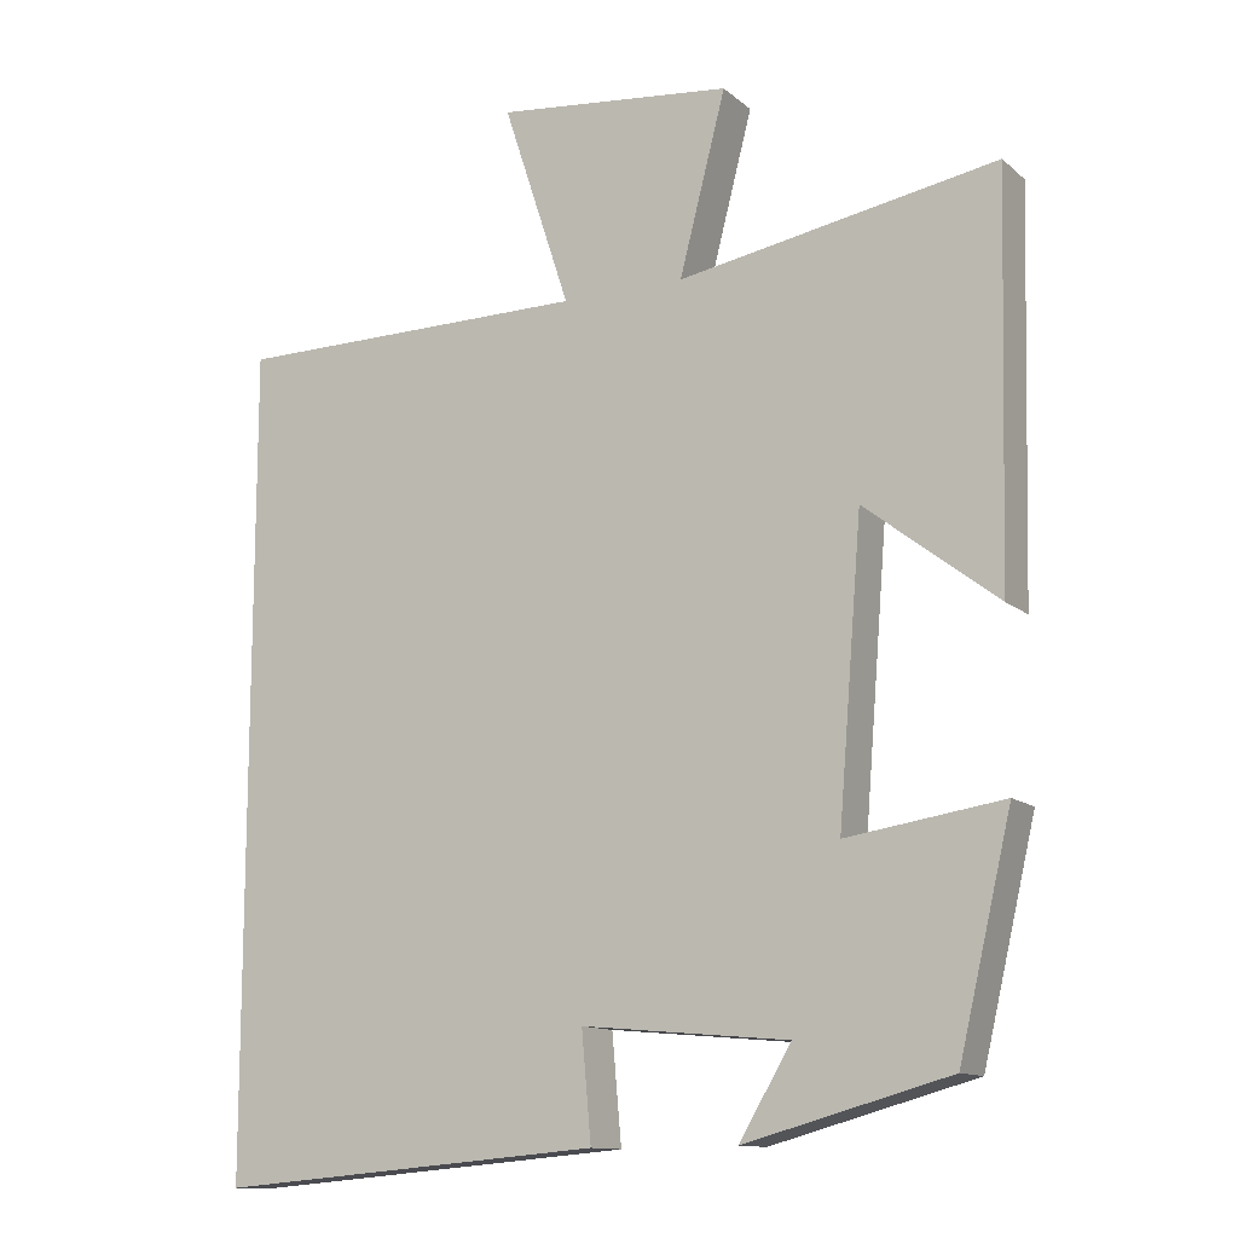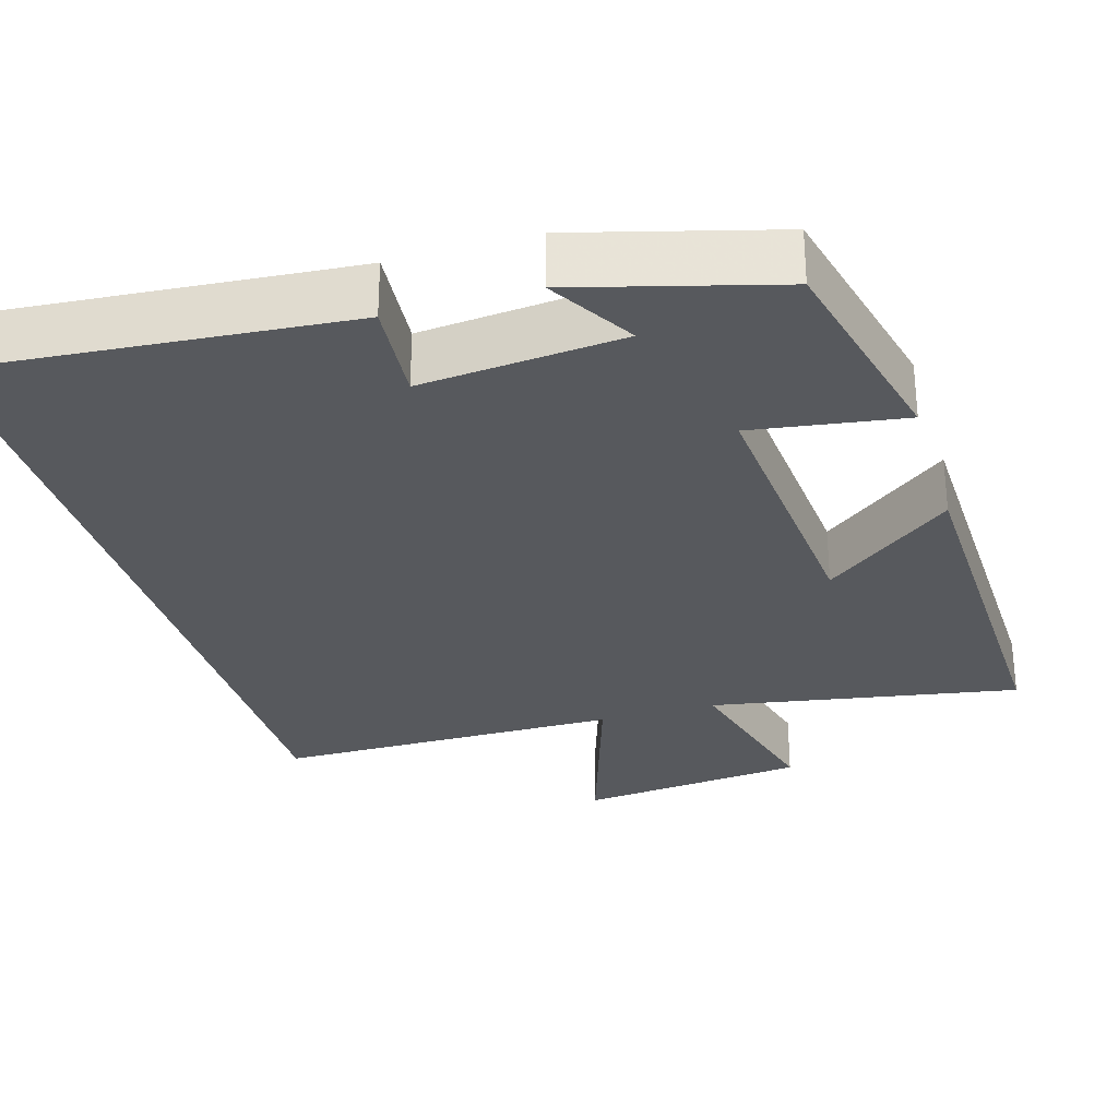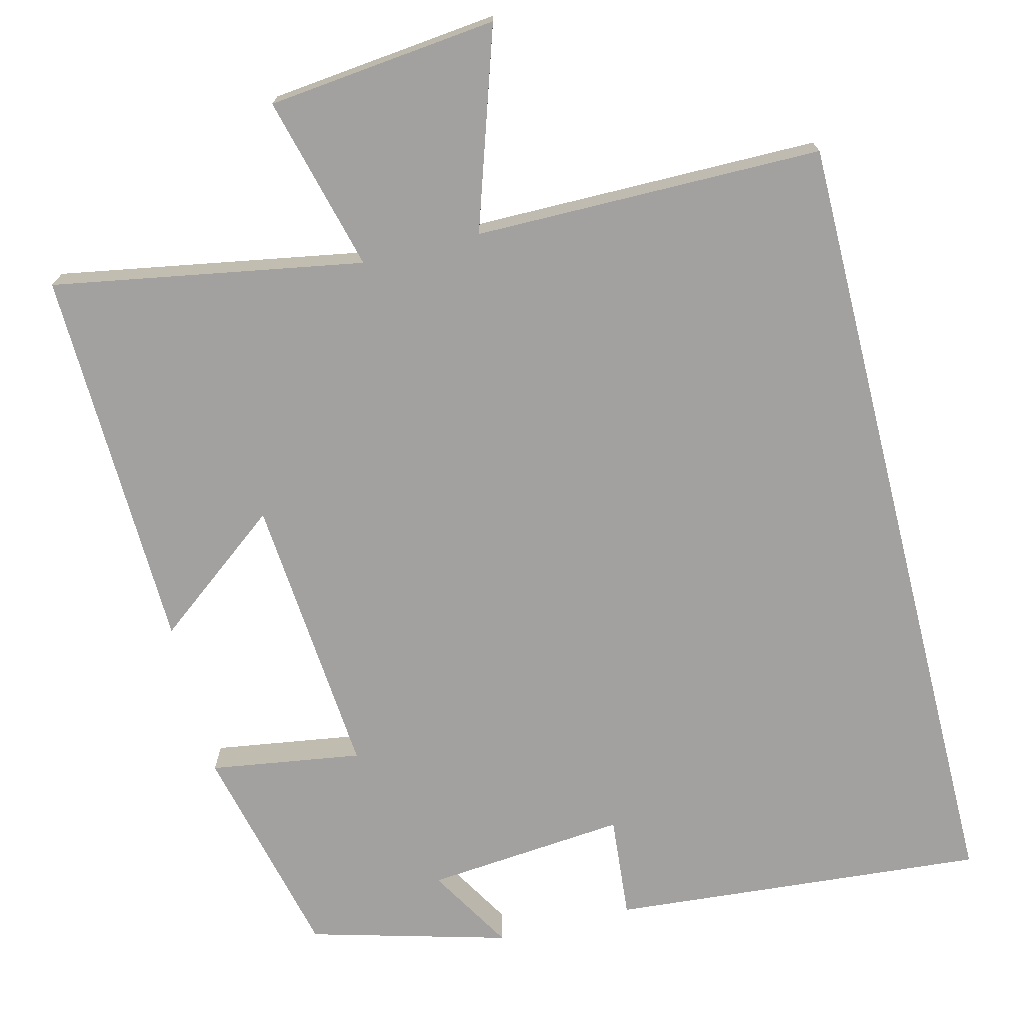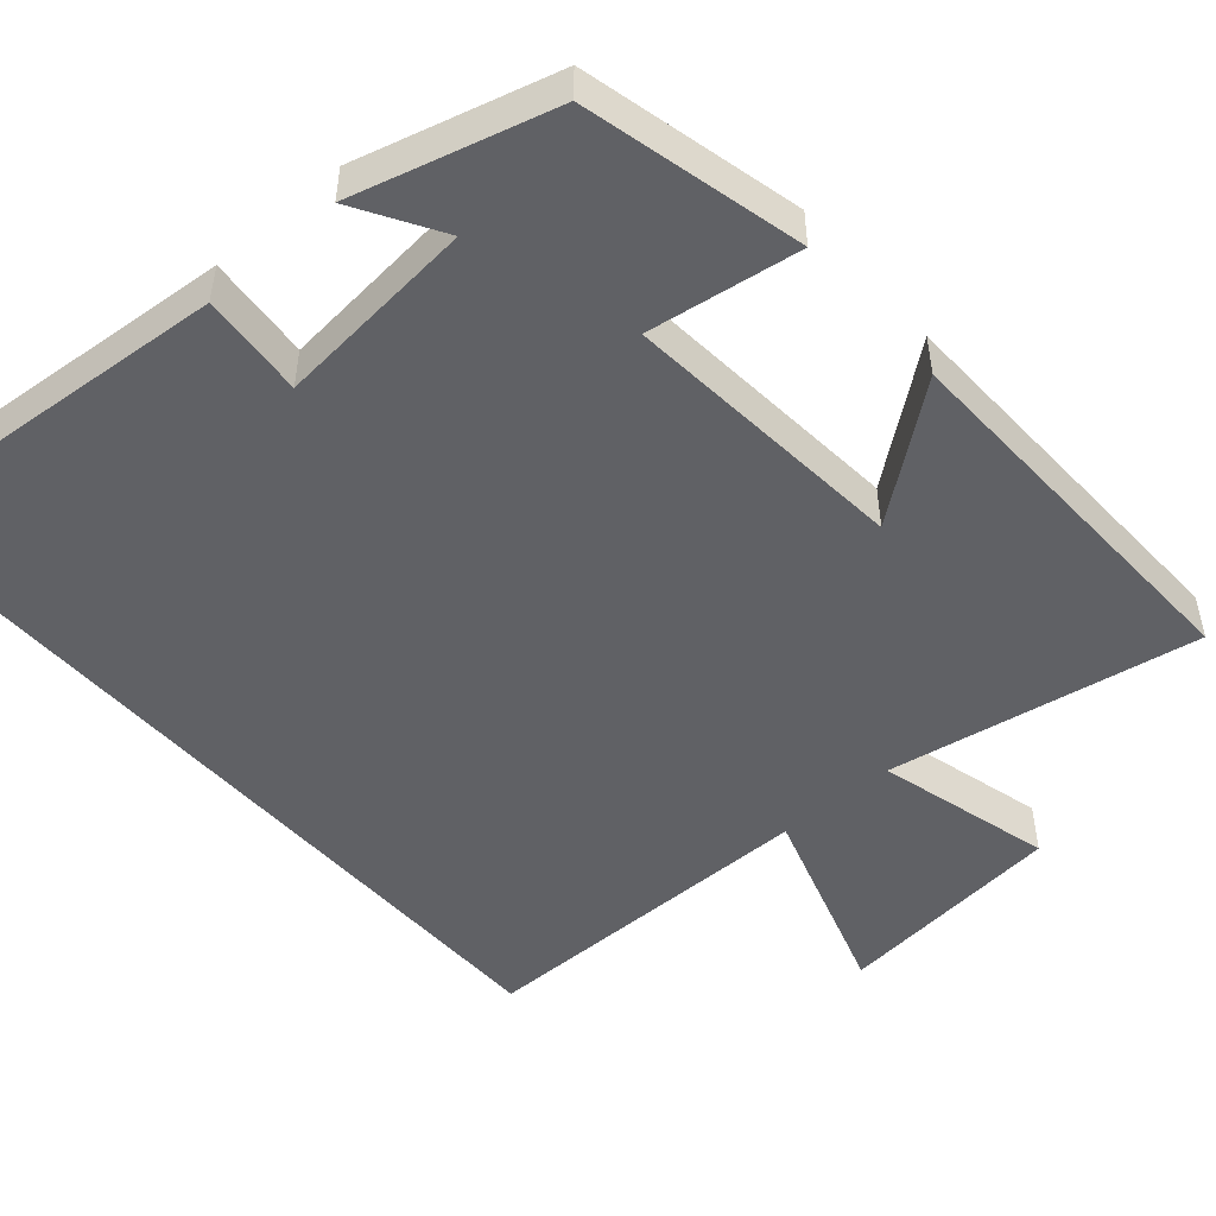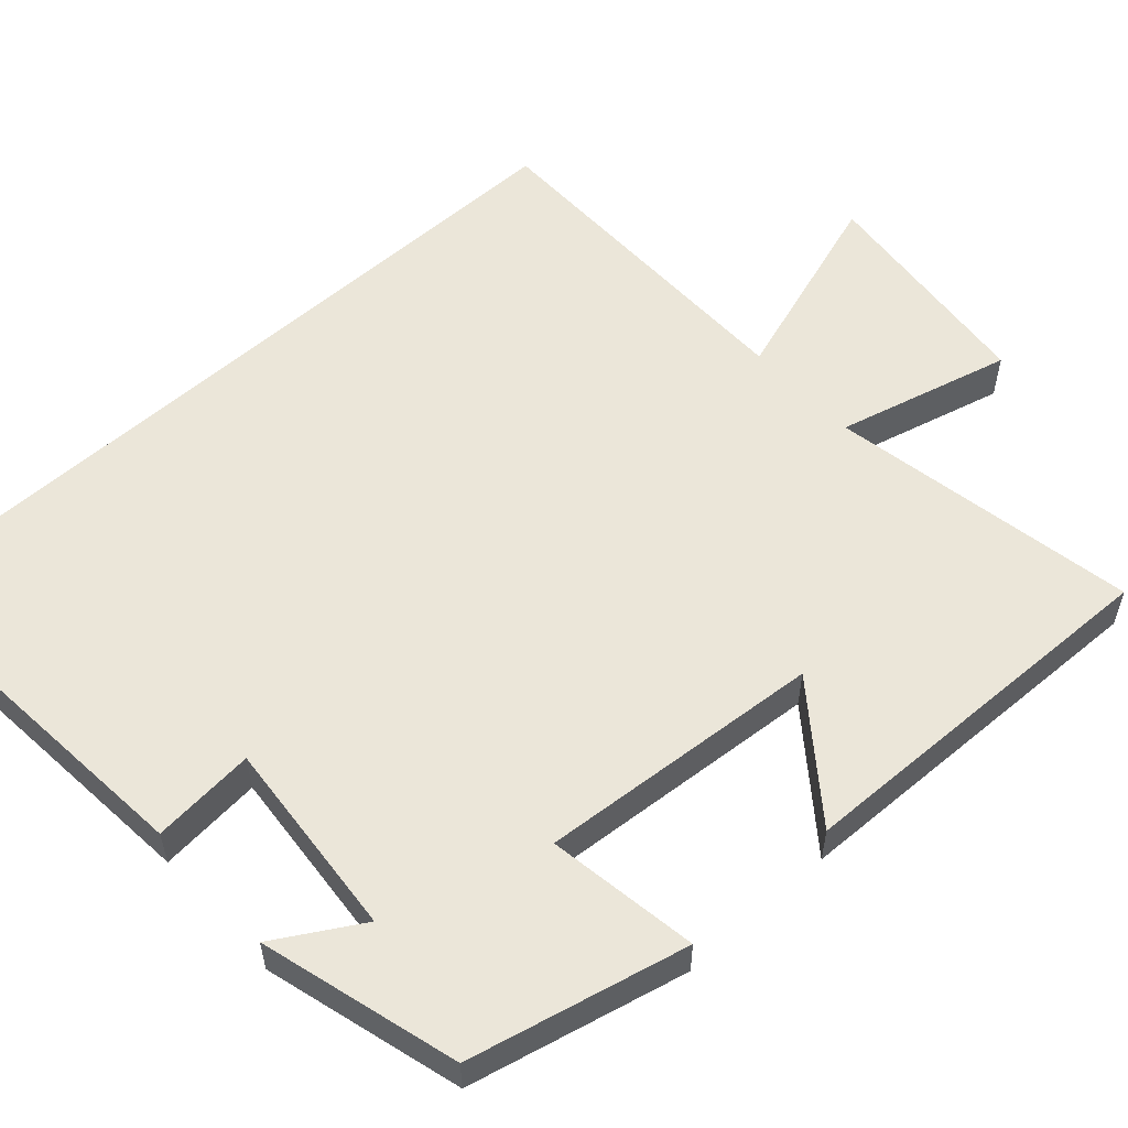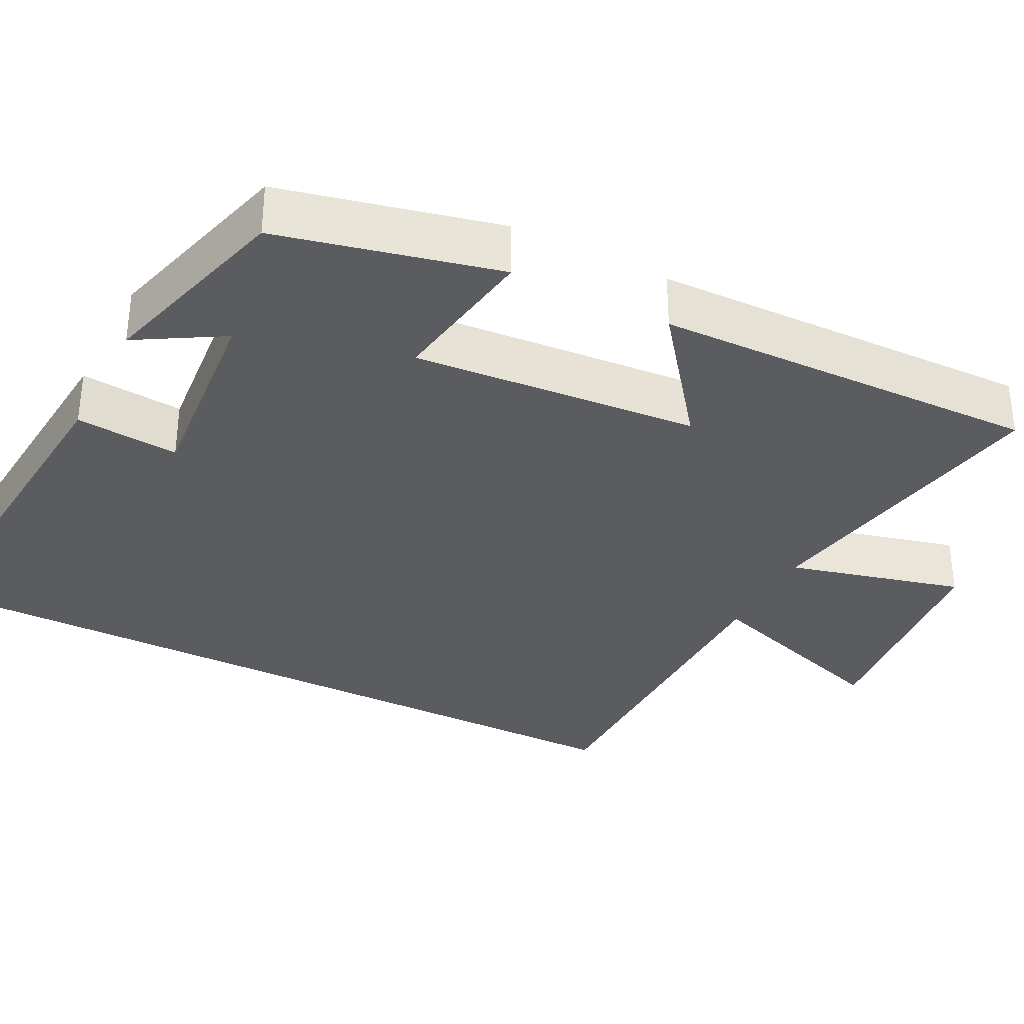
<metadata>
{"format":"obj","ext":"obj","renderer":"f3d","projection":"perspective","resolution":1024,"background":"white","views":[{"elev":-12.5,"azim":-150.8,"up":"+Z"},{"elev":-29.4,"azim":-163.4,"up":"+Y"},{"elev":-72.2,"azim":14.1,"up":"+Y"},{"elev":-49.4,"azim":-138.8,"up":"+Y"},{"elev":55.8,"azim":-132.2,"up":"+Y"},{"elev":-33.7,"azim":-117.1,"up":"+Y"}]}
</metadata>
<code>
v 0.5 0.07 0.498
v 0.5 0.07 -0.541
v 0.01 0.07 -0.5
v 0.022 0.07 -0.365
v -0.24 0.07 -0.389
v -0.174 0.07 -0.5
v -0.433 0.07 -0.429
v -0.5 0.07 -0.144
v -0.302 0.07 -0.174
v -0.332 0.07 0.198
v -0.5 0.07 0.068
v -0.513 0.07 0.571
v -0.109 0.07 0.5
v -0.168 0.07 0.728
v 0.132 0.07 0.76
v 0.047 0.07 0.5
v 0.5 0 0.498
v 0.5 0 -0.541
v 0.01 0 -0.5
v 0.022 0 -0.365
v -0.24 0 -0.389
v -0.174 0 -0.5
v -0.433 0 -0.429
v -0.5 0 -0.144
v -0.302 0 -0.174
v -0.332 0 0.198
v -0.5 0 0.068
v -0.513 0 0.571
v -0.109 0 0.5
v -0.168 0 0.728
v 0.132 0 0.76
v 0.047 0 0.5
f 13 14 15 16
f 13 16 1 2
f 10 11 12 13
f 9 10 13 2
f 5 6 7 8
f 4 5 8 9
f 2 3 4
f 2 4 9
f 32 31 30 29
f 18 17 32 29
f 29 28 27 26
f 18 29 26 25
f 24 23 22 21
f 25 24 21 20
f 20 19 18
f 25 20 18
f 1 17 18 2
f 2 18 19 3
f 3 19 20 4
f 4 20 21 5
f 5 21 22 6
f 6 22 23 7
f 7 23 24 8
f 8 24 25 9
f 9 25 26 10
f 10 26 27 11
f 11 27 28 12
f 12 28 29 13
f 13 29 30 14
f 14 30 31 15
f 15 31 32 16
f 16 32 17 1

</code>
